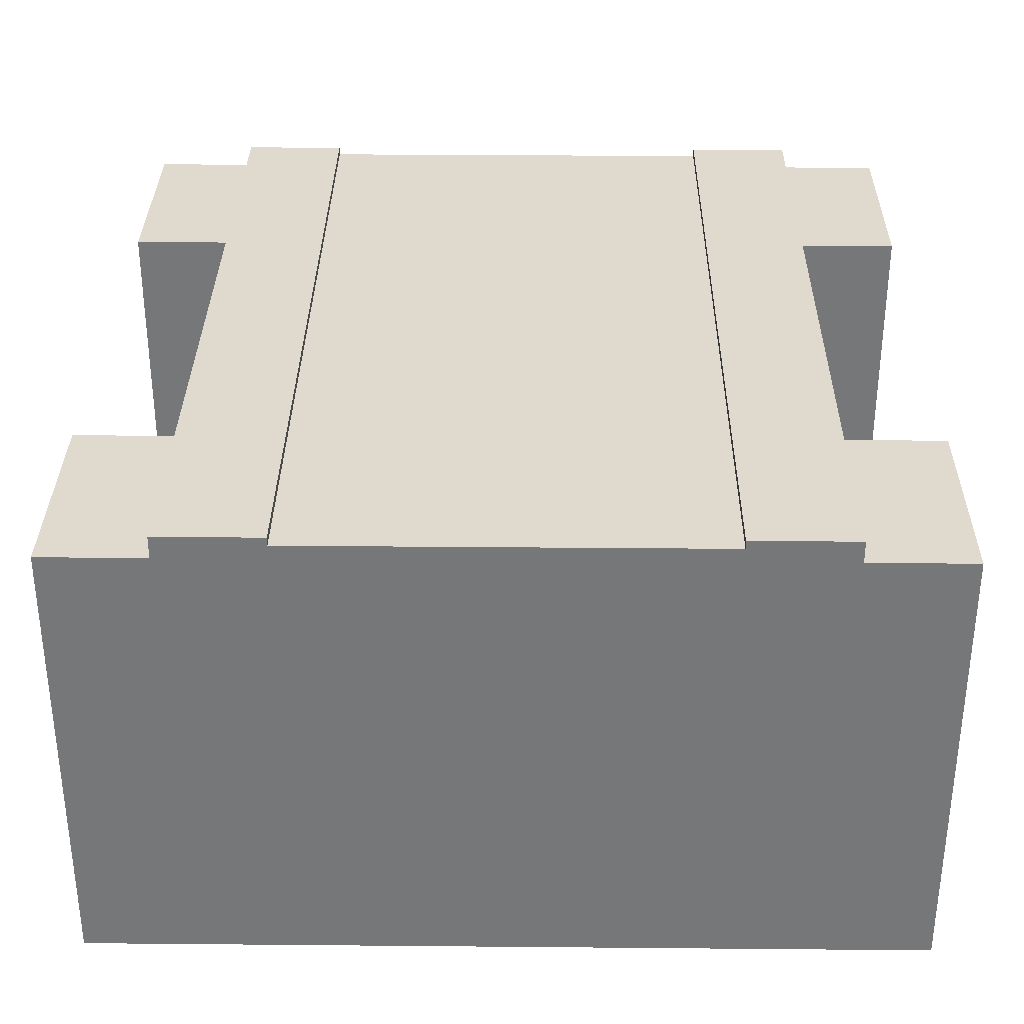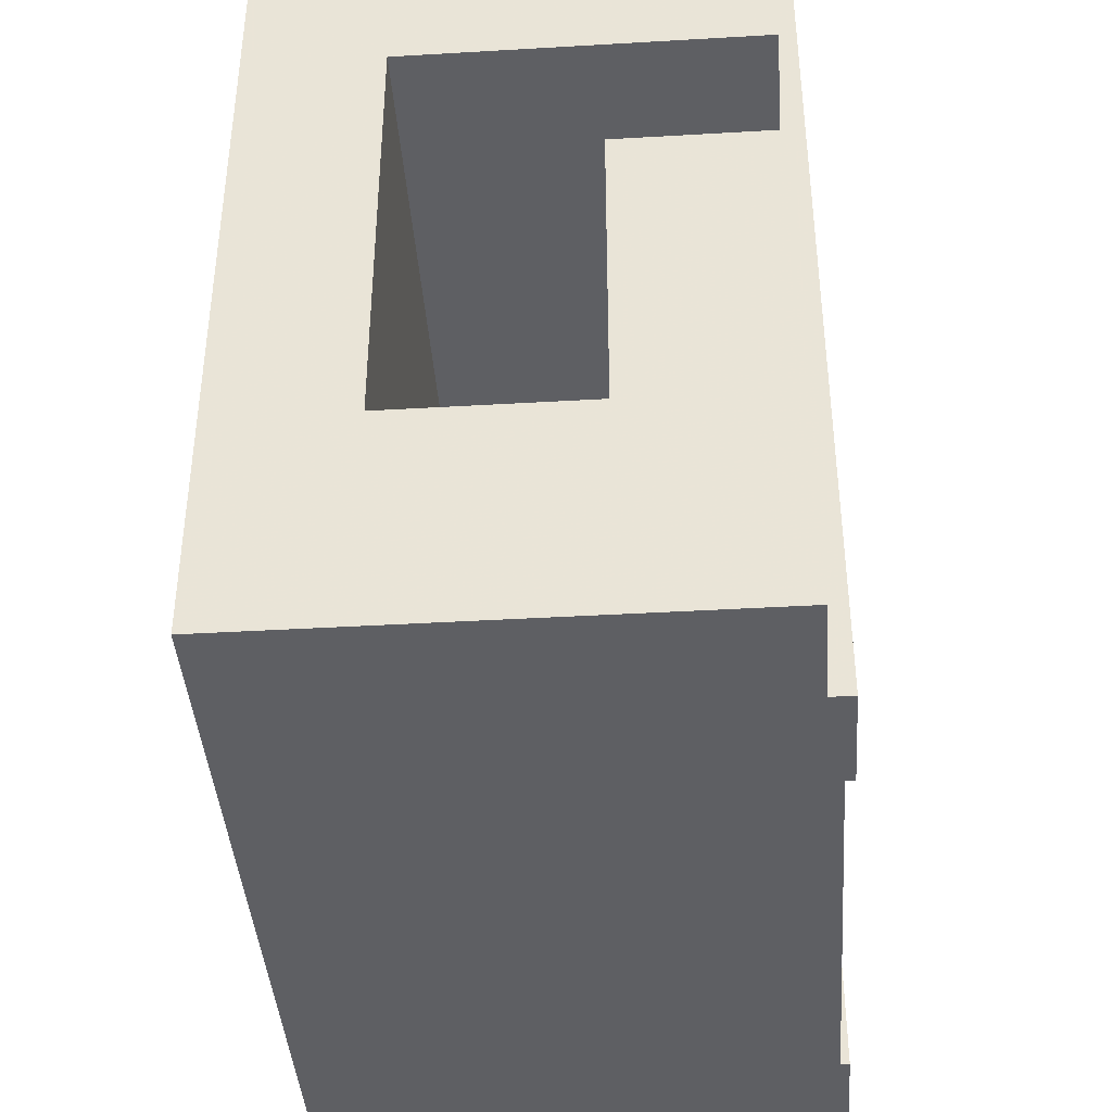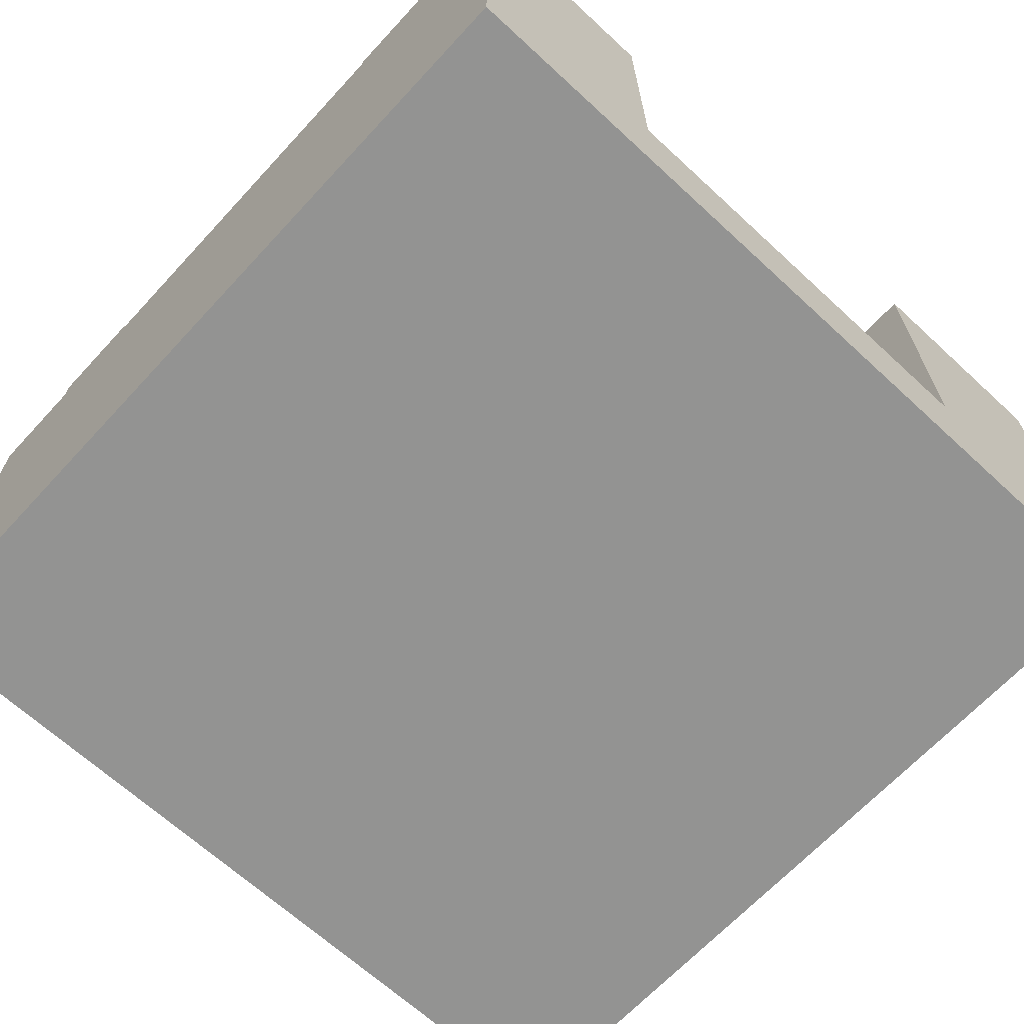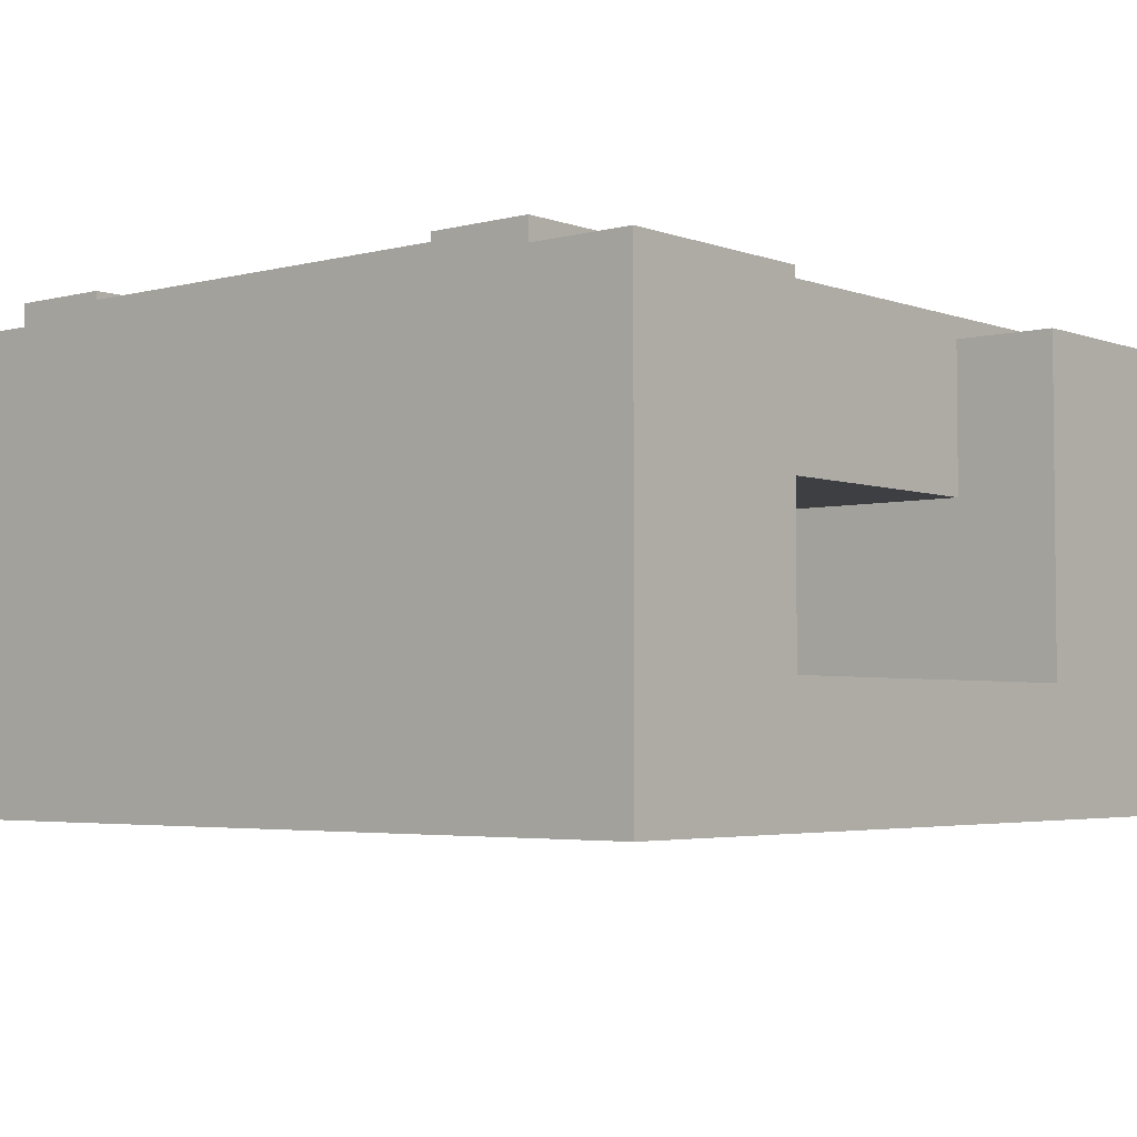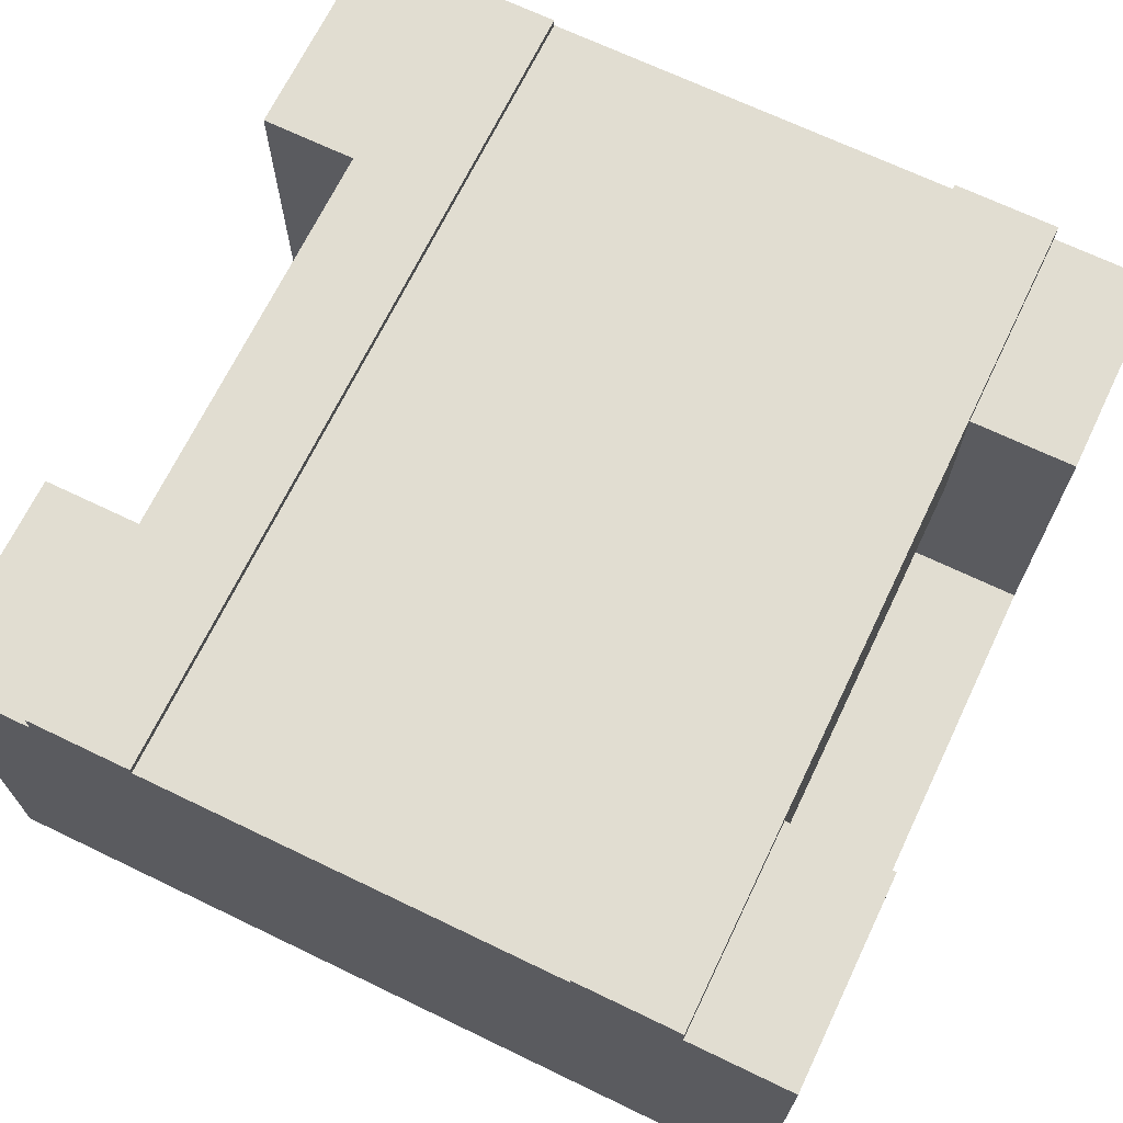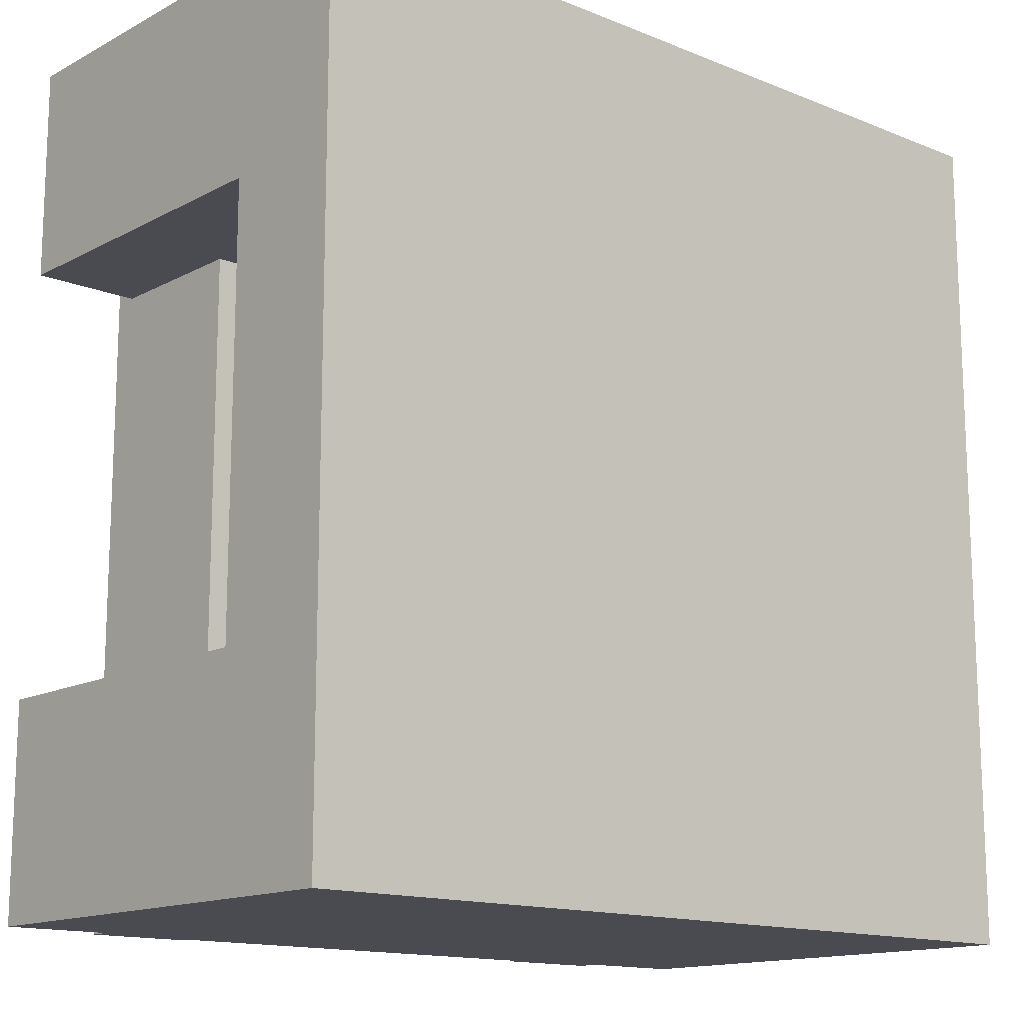
<metadata>
{"format":"obj","ext":"obj","renderer":"f3d","projection":"perspective","resolution":1024,"background":"white","views":[{"elev":32.8,"azim":0.7,"up":"+Y"},{"elev":-40.8,"azim":94.1,"up":"+Z"},{"elev":-66.6,"azim":-132.8,"up":"+Y"},{"elev":-3.8,"azim":40.3,"up":"+Y"},{"elev":68.7,"azim":25.7,"up":"+Y"},{"elev":-14.4,"azim":-41.3,"up":"+Z"}]}
</metadata>
<code>
v 0.875 0.3667 0.25
v 0.875 0.3667 0.75
v 0.125 0.3667 0.75
v 0.125 0.3667 0.25
v 0.875 0.55 0
v 0.875 0.5767 0
v 0.875 0.5767 1
v 0.875 0.55 1
v 0.875 0.55 0.75
v 0.875 0.55 0.25
v 0.25 0.5767 0
v 0.25 0.5667 0
v 0.25 0.4667 0
v 0.75 0.4667 0
v 0.75 0.5667 0
v 0.75 0.5767 0
v 0.875 0.3667 0
v 0.125 0.3667 0
v 0.125 0.55 0
v 0.125 0.5767 0
v 0.25 0.5767 1
v 0.25 0.5667 1
v 0.125 0.5767 1
v 0.125 0.55 0.25
v 0.125 0.55 0.75
v 0.125 0.55 1
v 0 0.55 0.25
v 0 0.55 0
v 1 0.55 0.25
v 0 0.1517 0.25
v 1 0.1517 0.25
v 1 0.55 0
v 1 0 0
v 0 0 0
v 1 0 0.25
v 1 0 0.75
v 1 0.1517 0.75
v 1 0 1
v 0 0 1
v 0 0 0.75
v 0 0 0.25
v 1 0.55 1
v 0.875 0.3667 1
v 0.125 0.3667 1
v 0 0.55 1
v 1 0.55 0.75
v 0 0.1517 0.75
v 0 0.55 0.75
v 0.75 0.5767 1
v 0.75 0.5667 1
v 0.75 0.4667 1
v 0.25 0.4667 1
g Mesh1 Group1 Model
f 2 4 1
f 2 3 4
f 6 10 5
f 7 8 9
f 9 2 10
f 7 9 10
f 7 10 6
f 2 1 10
f 6 15 16
f 5 15 6
f 5 14 15
f 17 18 14
f 17 14 5
f 13 14 18
f 19 13 18
f 19 12 13
f 20 11 12
f 20 12 19
f 11 22 12
f 11 21 22
f 21 20 23
f 21 11 20
f 20 19 24
f 24 4 25
f 20 24 25
f 20 25 23
f 4 3 25
f 25 26 23
f 28 24 19
f 28 27 24
f 29 10 1
f 1 4 31
f 29 1 31
f 30 31 4
f 30 4 27
f 4 24 27
f 29 5 10
f 29 32 5
f 28 19 18
f 18 17 34
f 28 18 34
f 33 34 17
f 33 17 32
f 17 5 32
f 33 31 35
f 32 29 31
f 32 31 33
f 35 37 36
f 35 31 37
f 39 36 38
f 39 35 36
f 40 35 39
f 40 33 35
f 41 33 40
f 41 34 33
f 42 8 43
f 43 44 38
f 42 43 38
f 39 38 44
f 39 44 45
f 44 26 45
f 9 42 46
f 9 8 42
f 46 2 9
f 37 47 2
f 37 2 46
f 48 25 3
f 3 2 47
f 48 3 47
f 38 36 37
f 38 37 42
f 37 46 42
f 47 31 30
f 47 37 31
f 40 30 41
f 40 47 30
f 39 47 40
f 45 48 47
f 45 47 39
f 48 26 25
f 48 45 26
f 34 41 30
f 34 30 28
f 30 27 28
f 23 22 21
f 26 22 23
f 26 52 22
f 44 43 52
f 44 52 26
f 51 52 43
f 8 51 43
f 8 50 51
f 7 49 50
f 7 50 8
f 15 49 16
f 15 50 49
f 50 12 22
f 50 15 12
f 15 13 12
f 15 14 13
f 22 51 50
f 22 52 51
f 7 16 49
f 7 6 16

</code>
